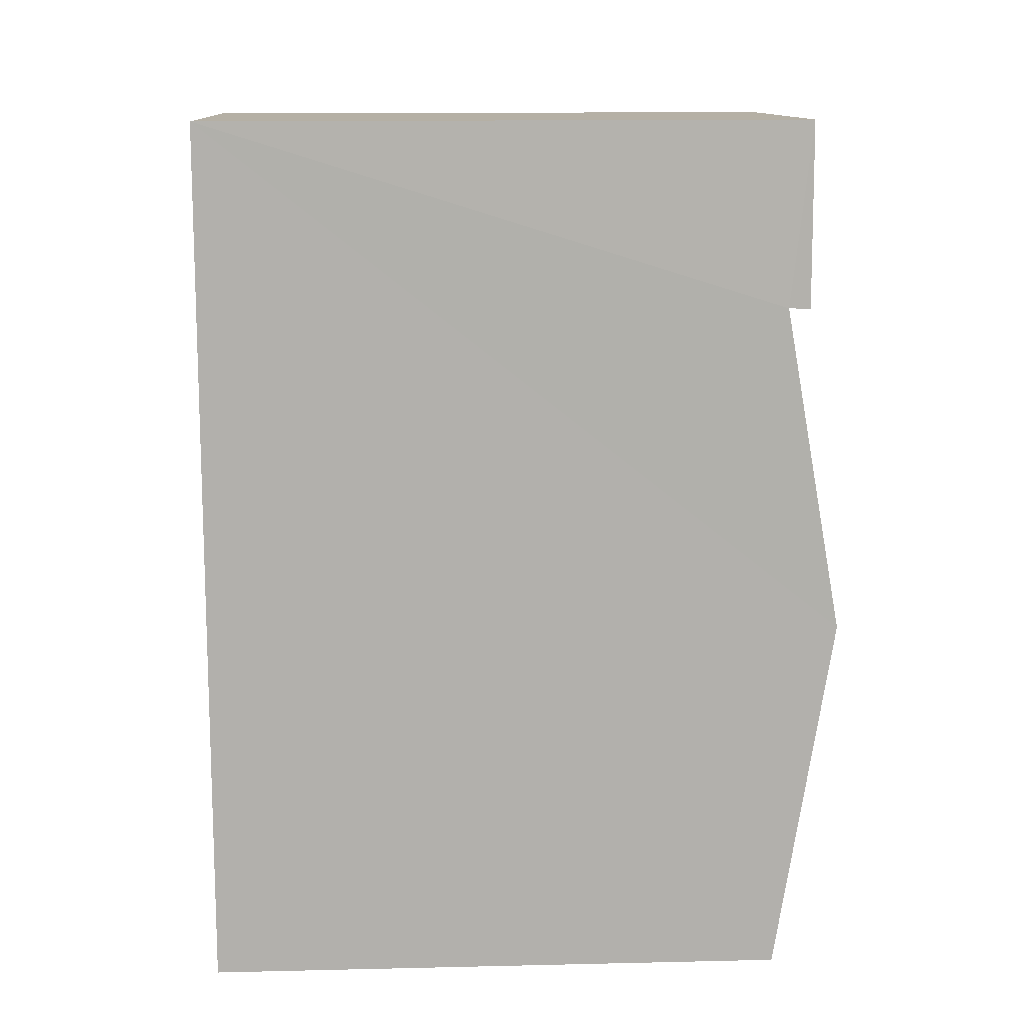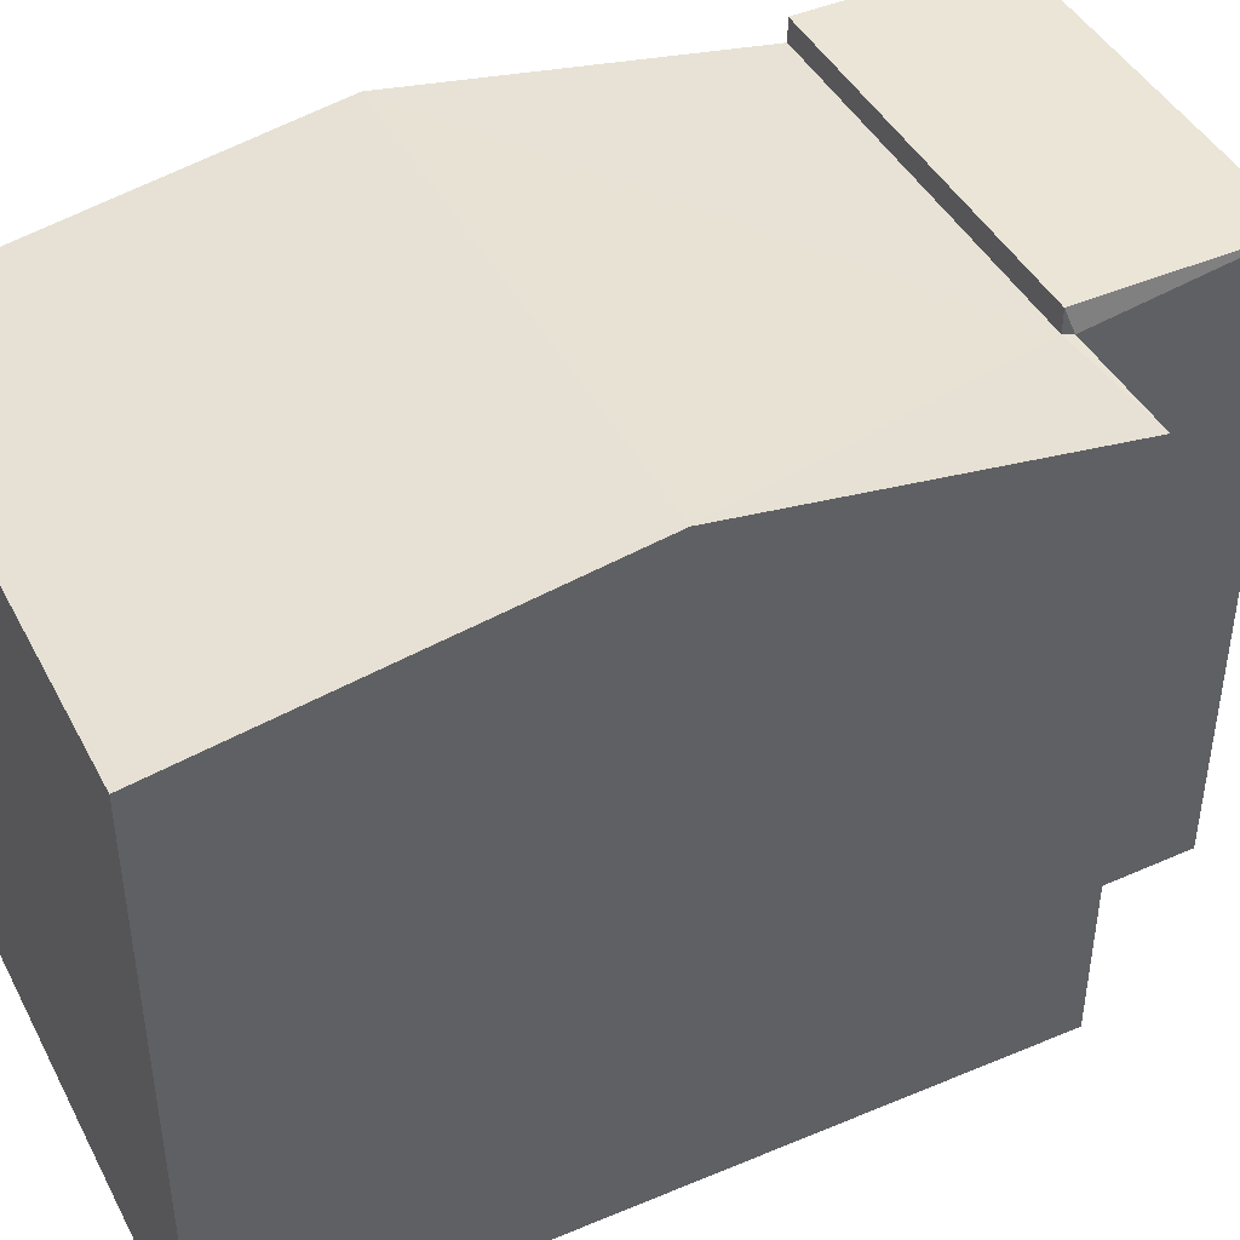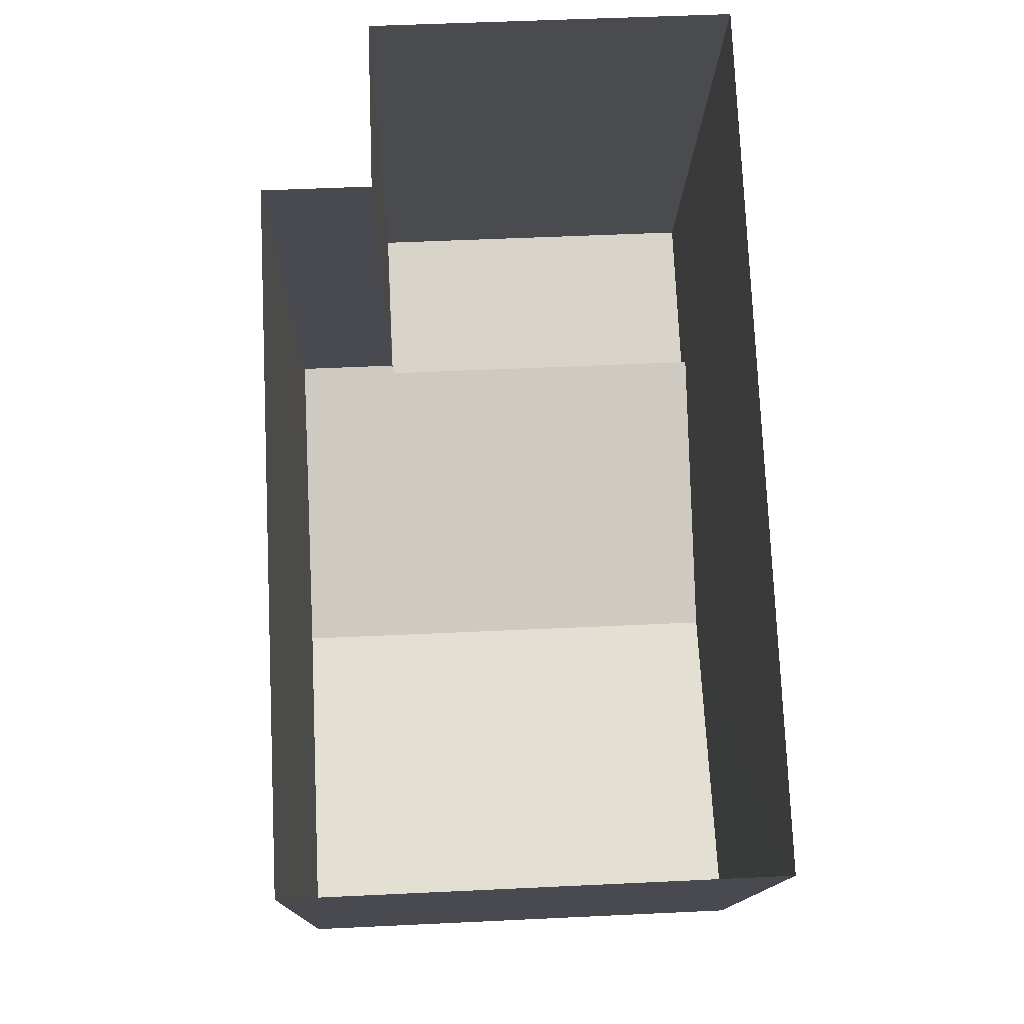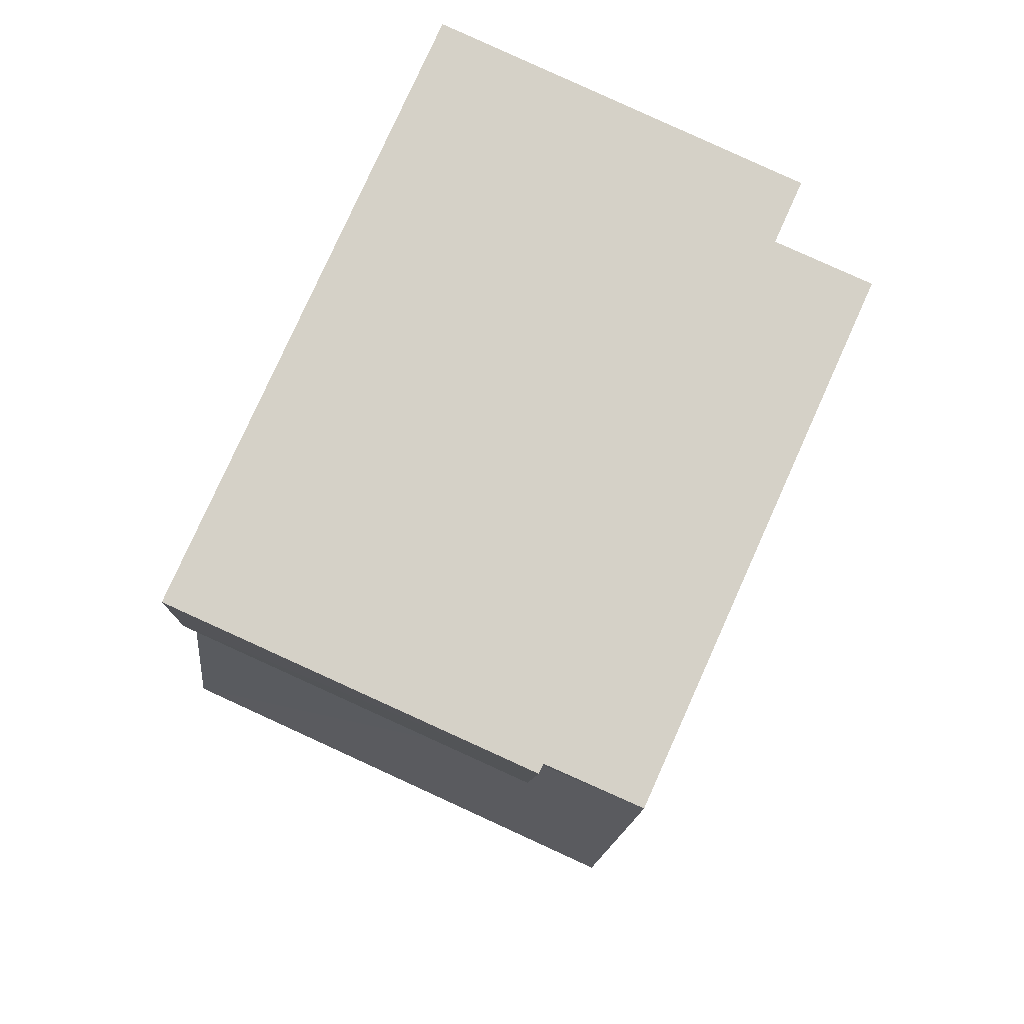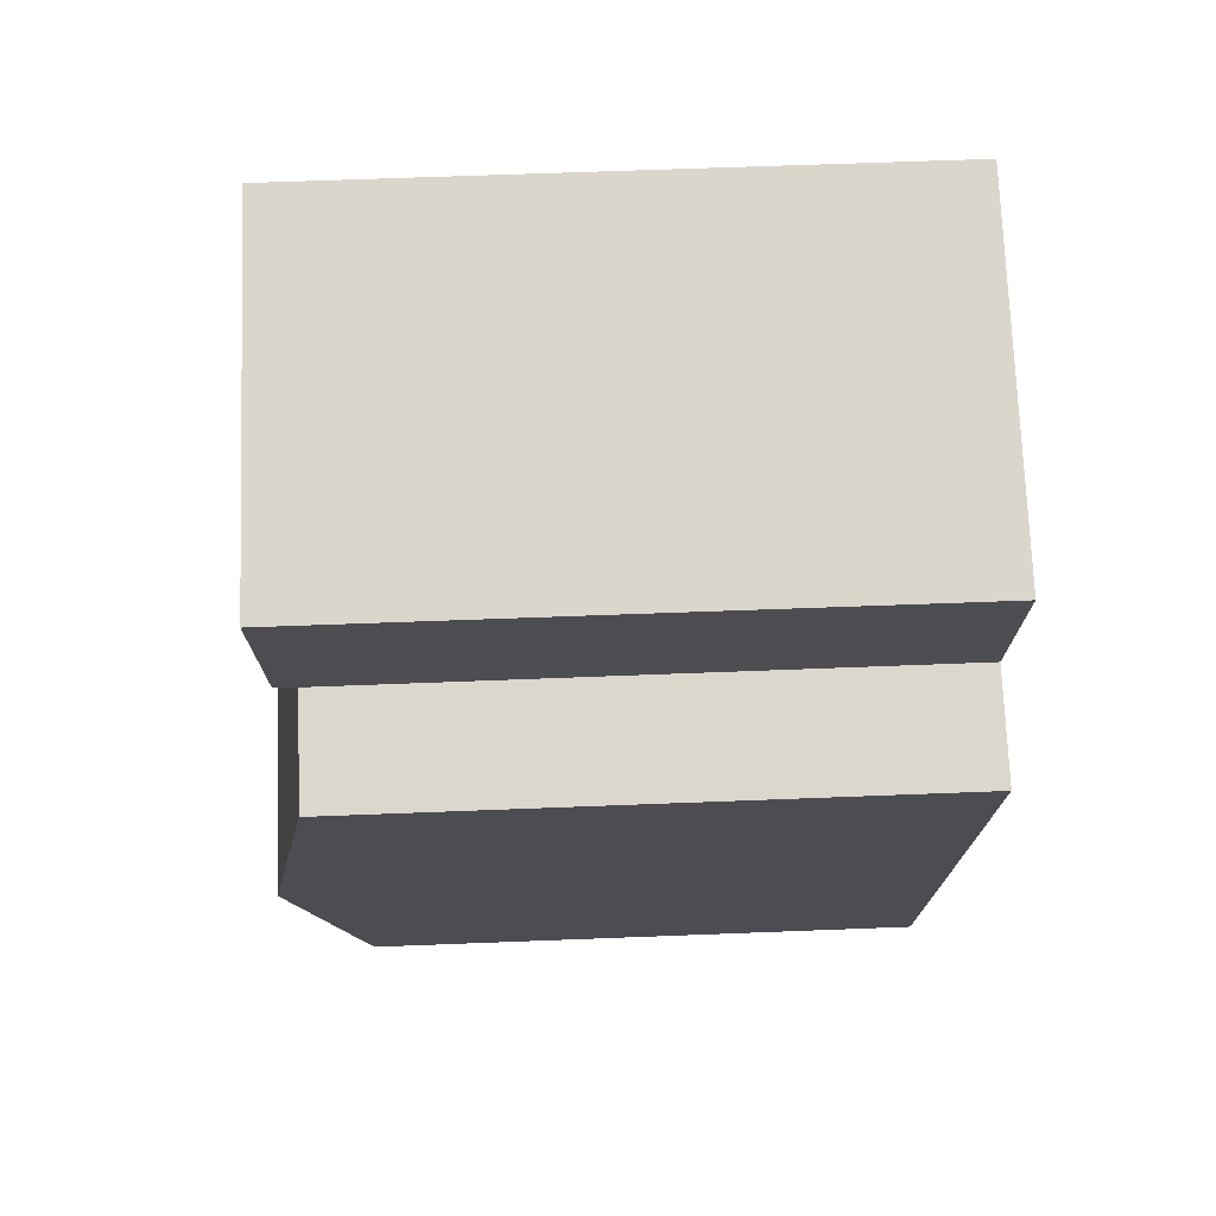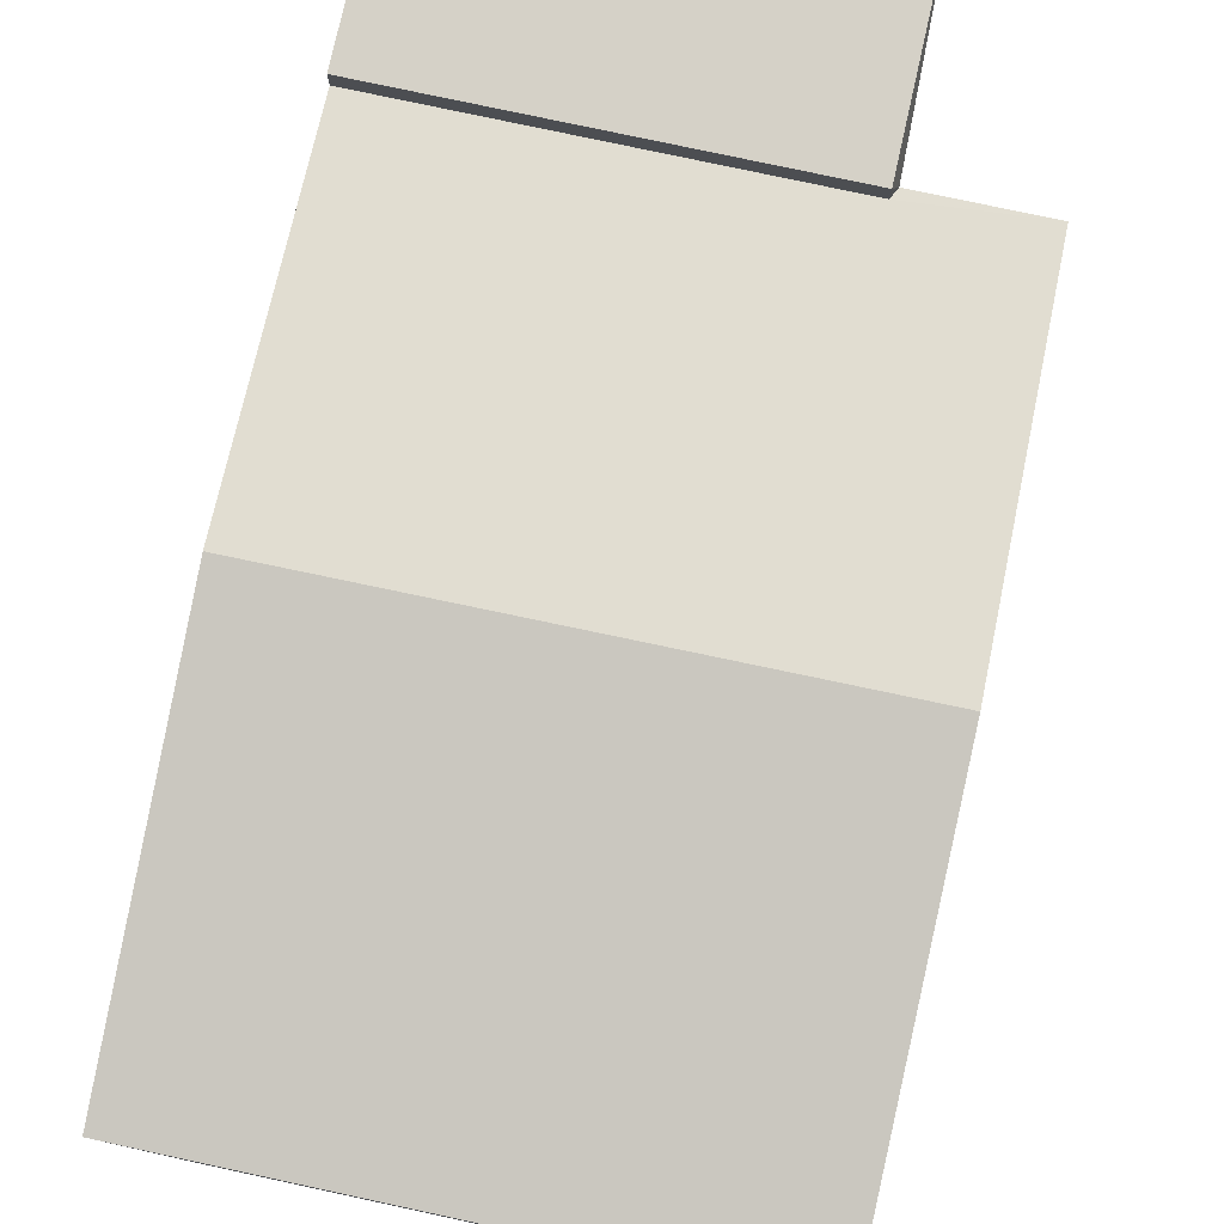
<metadata>
{"format":"obj","ext":"obj","renderer":"f3d","projection":"perspective","resolution":1024,"background":"white","views":[{"elev":14.5,"azim":-92.9,"up":"+Y"},{"elev":43.9,"azim":61.0,"up":"+Z"},{"elev":-13.9,"azim":178.8,"up":"+Y"},{"elev":78.9,"azim":24.3,"up":"+Y"},{"elev":71.0,"azim":87.9,"up":"+Y"},{"elev":79.0,"azim":9.3,"up":"+Z"}]}
</metadata>
<code>
v -3.731e+05 -1.043e+05 26.78
v -3.731e+05 -1.043e+05 26.78
v -3.731e+05 -1.043e+05 26.78
v -3.731e+05 -1.043e+05 26.78
v -3.731e+05 -1.043e+05 26.78
v -3.731e+05 -1.043e+05 26.78
v -3.731e+05 -1.043e+05 32.97
v -3.731e+05 -1.043e+05 32.97
v -3.731e+05 -1.043e+05 32.97
v -3.731e+05 -1.043e+05 32.97
v -3.731e+05 -1.043e+05 33.34
v -3.731e+05 -1.043e+05 32.73
v -3.731e+05 -1.043e+05 33.34
v -3.731e+05 -1.043e+05 32.73
v -3.731e+05 -1.043e+05 32.75
v -3.731e+05 -1.043e+05 32.75
v -3.731e+05 -1.043e+05 32.73
v -3.731e+05 -1.043e+05 32.73
f 1 2 3
f 3 4 1
f 5 2 1
f 6 5 1
f 7 8 9
f 10 7 9
f 11 12 13
f 11 14 12
f 15 11 16
f 11 13 16
f 16 17 18
f 16 13 17
f 12 5 13
f 5 6 13
f 6 17 13
f 8 4 3
f 8 7 4
f 18 17 6
f 1 18 6
f 8 3 15
f 3 2 11
f 8 15 9
f 2 14 11
f 15 3 11
f 14 2 5
f 12 14 5
f 1 4 18
f 4 7 18
f 18 10 16
f 18 7 10
f 15 10 9
f 15 16 10

</code>
